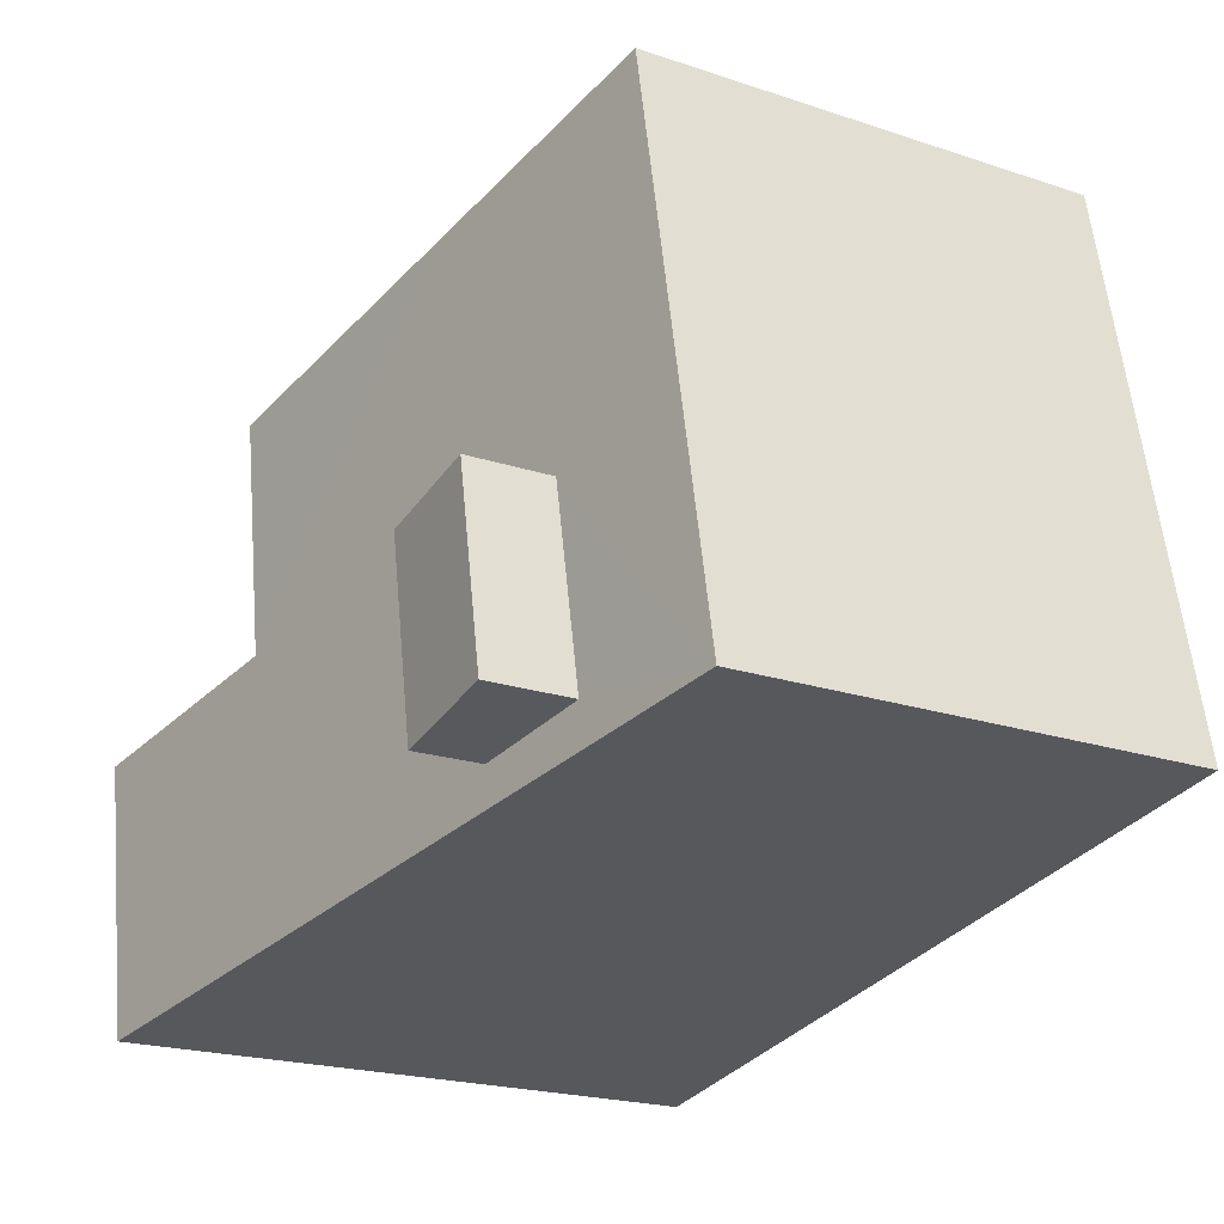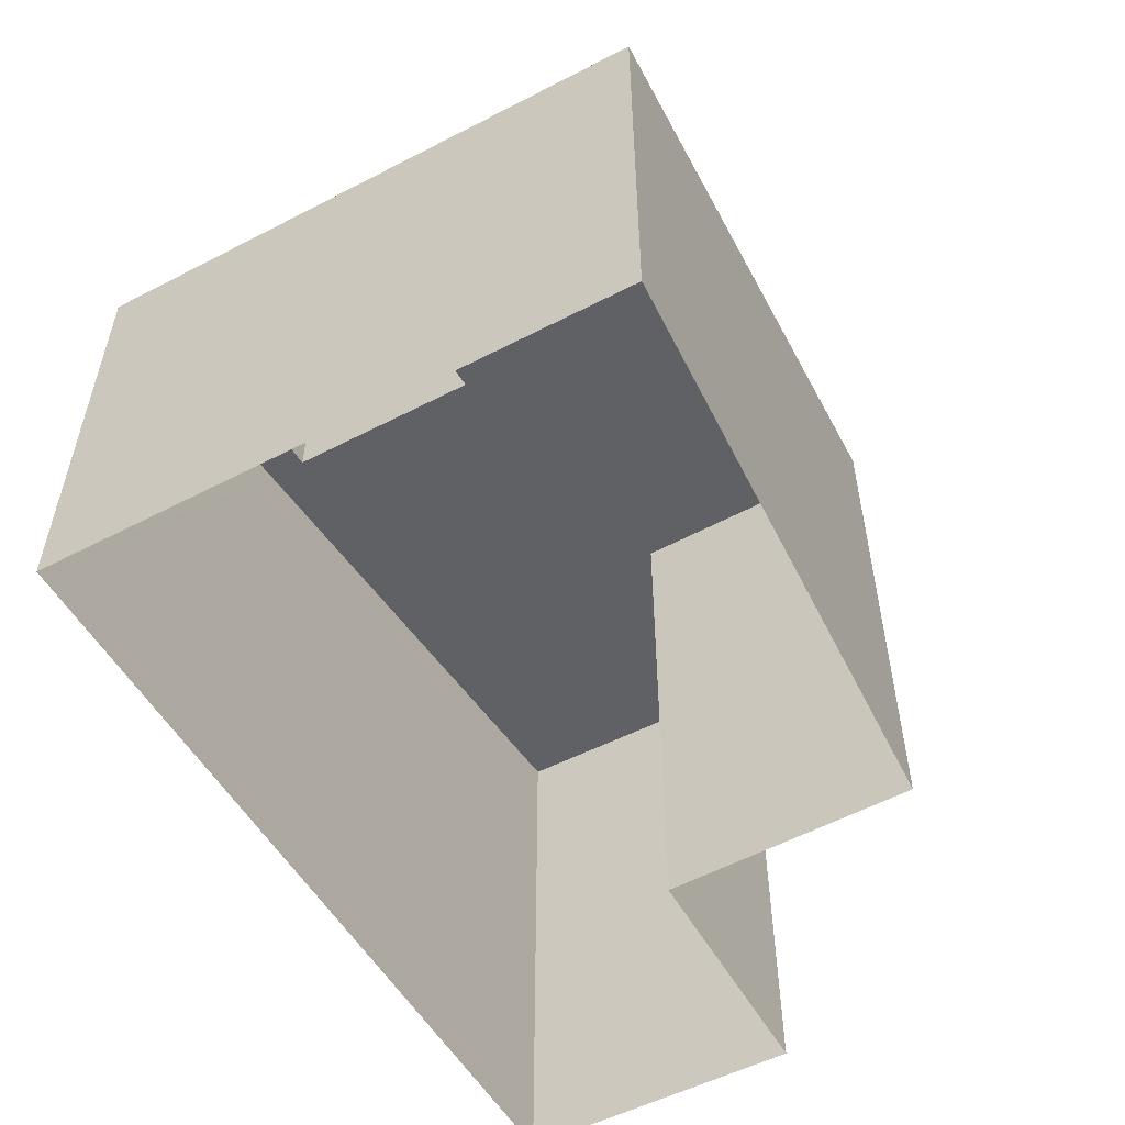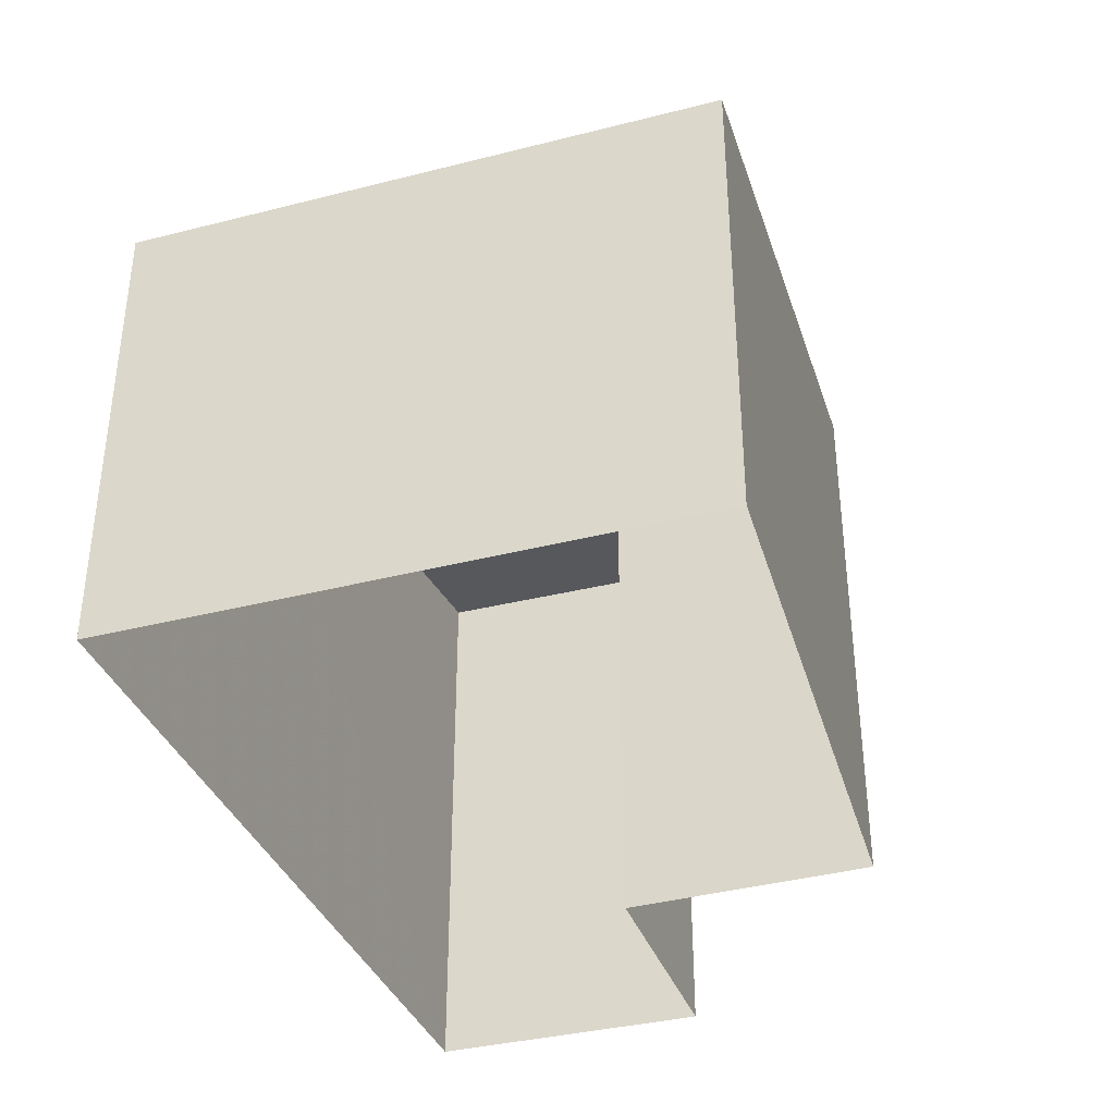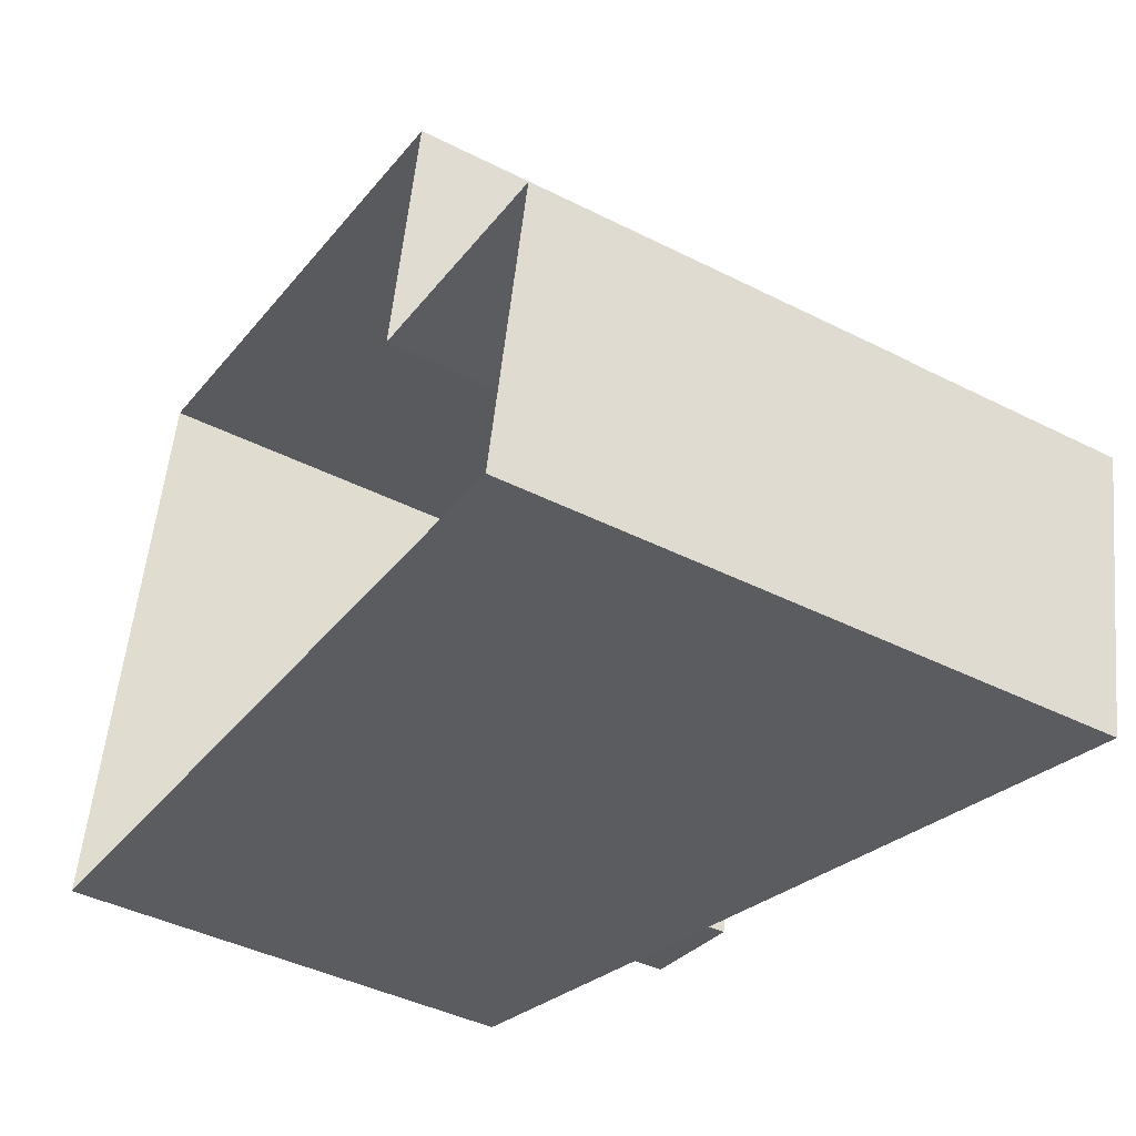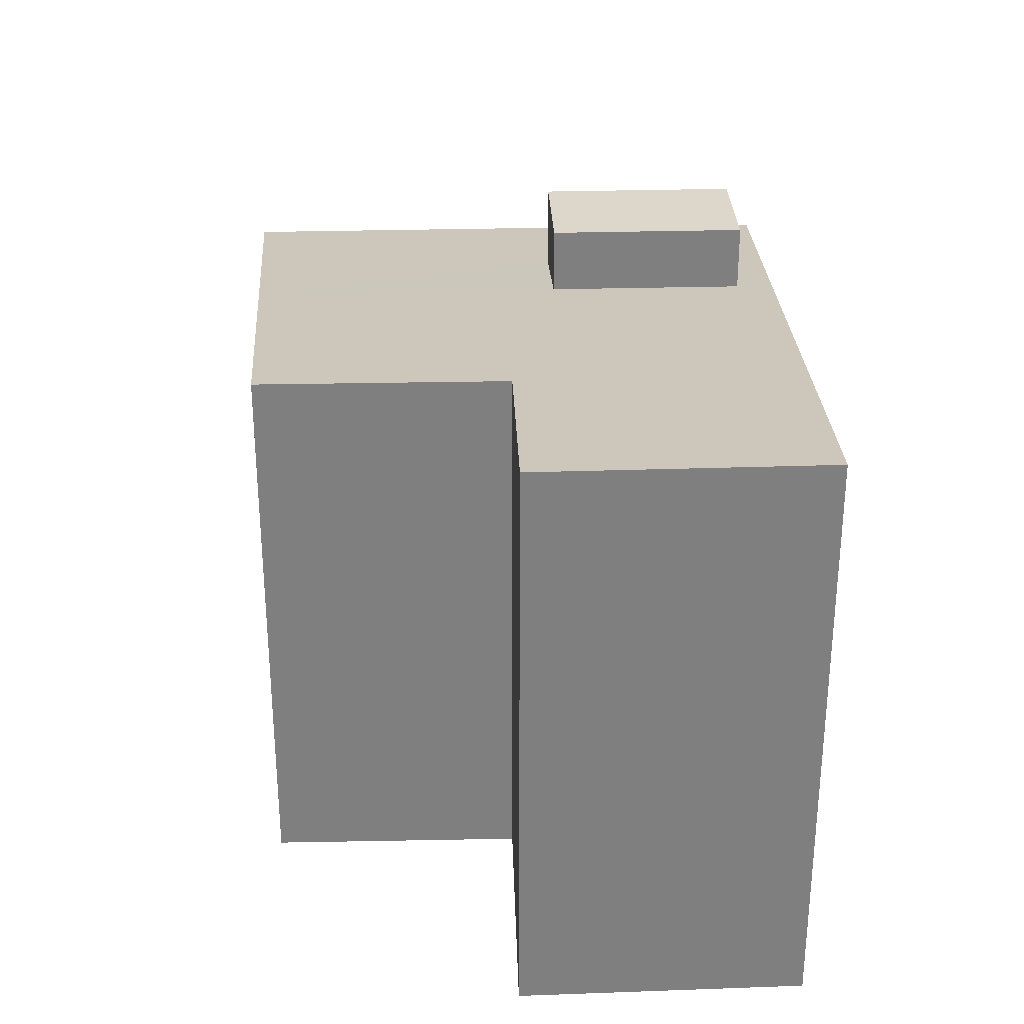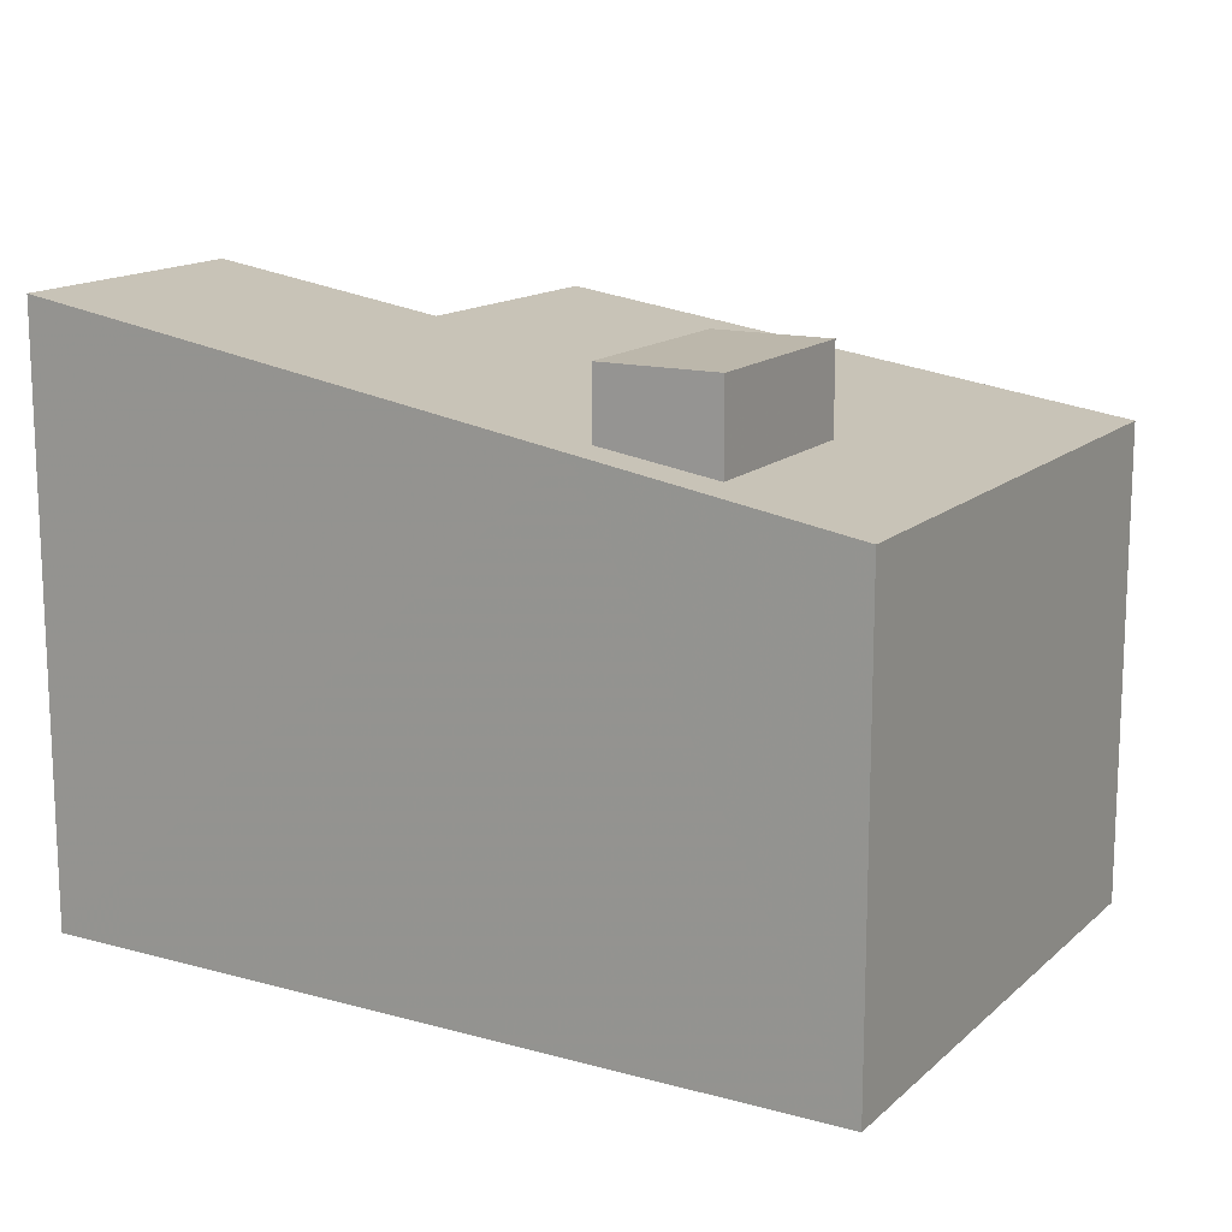
<metadata>
{"format":"obj","ext":"obj","renderer":"f3d","projection":"perspective","resolution":1024,"background":"white","views":[{"elev":-21.5,"azim":59.6,"up":"+Y"},{"elev":-55.4,"azim":129.3,"up":"+Z"},{"elev":-37.5,"azim":118.8,"up":"+Z"},{"elev":-42.8,"azim":-121.0,"up":"+Y"},{"elev":30.4,"azim":-81.6,"up":"+Z"},{"elev":14.4,"azim":40.0,"up":"+Z"}]}
</metadata>
<code>
v -1.211e+04 -3.402e+04 32.64
v -1.211e+04 -3.402e+04 32.64
v -1.211e+04 -3.402e+04 32.64
v -1.21e+04 -3.402e+04 32.65
v -1.21e+04 -3.402e+04 32.65
v -1.211e+04 -3.402e+04 32.65
v -1.21e+04 -3.402e+04 39.9
v -1.21e+04 -3.402e+04 39.9
v -1.211e+04 -3.402e+04 39.9
v -1.211e+04 -3.402e+04 39.9
v -1.211e+04 -3.402e+04 40.15
v -1.211e+04 -3.402e+04 40.14
v -1.211e+04 -3.402e+04 39.67
v -1.211e+04 -3.402e+04 39.06
v -1.211e+04 -3.402e+04 39.06
v -1.211e+04 -3.402e+04 39.67
v -1.211e+04 -3.402e+04 39.06
v -1.211e+04 -3.402e+04 39.06
v -1.21e+04 -3.402e+04 38.83
v -1.21e+04 -3.402e+04 38.54
v -1.21e+04 -3.402e+04 38.53
v -1.21e+04 -3.402e+04 38.83
f 1 2 3
f 3 2 4
f 4 2 5
f 2 6 5
f 7 8 9
f 10 7 9
f 11 12 13
f 12 14 13
f 15 16 13
f 13 14 17
f 15 13 18
f 18 13 17
f 19 20 15
f 20 19 21
f 21 22 14
f 15 18 19
f 14 22 17
f 19 22 21
f 18 9 8
f 19 18 8
f 19 8 7
f 22 19 7
f 17 7 10
f 17 22 7
f 18 10 9
f 18 17 10
f 13 2 1
f 11 13 1
f 16 6 2
f 13 16 2
f 6 15 5
f 5 15 20
f 16 15 6
f 21 4 5
f 20 21 5
f 4 14 3
f 3 14 12
f 21 14 4
f 12 1 3
f 12 11 1

</code>
